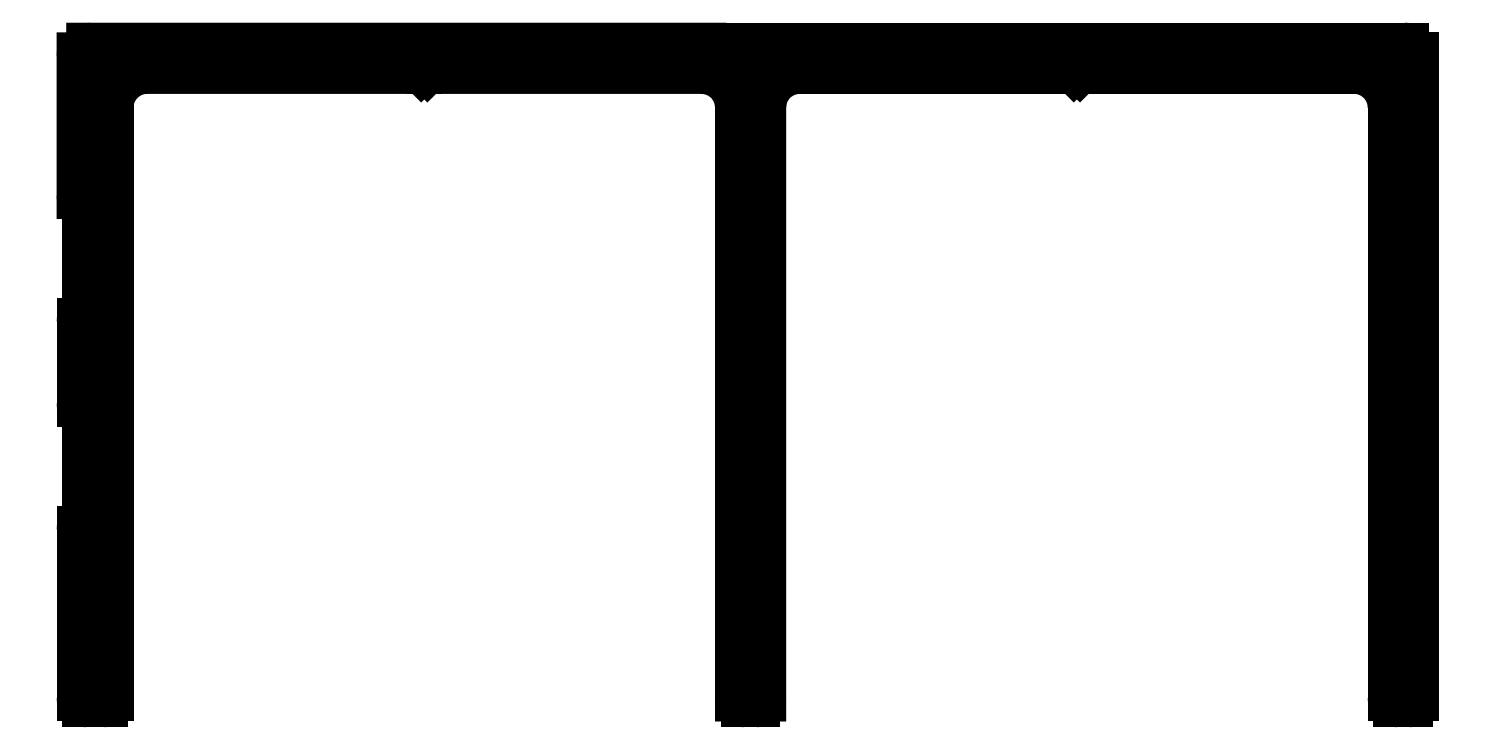
<metadata>
{"format":"dxf","ext":"dxf","renderer":"ezdxf+matplotlib","layout":"modelspace","background":"white","min_lineweight":24,"dpi":150}
</metadata>
<code>
0
SECTION
2
ENTITIES
0
ARC
8
0
10
691.3
20
679.9
30
0
40
0.3
50
180
51
270
0
LINE
8
0
10
691.3
20
679.6
30
0
11
691.8
21
679.6
31
0
0
LINE
8
0
10
691
20
710.5
30
0
11
691
21
679.9
31
0
0
ARC
8
0
10
691.8
20
679.9
30
0
40
0.3
50
270
51
360
0
ARC
8
0
10
689
20
710.5
30
0
40
2
50
0.0002049
51
90
0
LINE
8
0
10
692.1
20
679.9
30
0
11
692.1
21
710.5
31
0
0
LINE
8
0
10
674.9
20
712.5
30
0
11
689
21
712.5
31
0
0
ARC
8
0
10
694.1
20
710.5
30
0
40
2
50
90
51
180
0
ARC
8
0
10
674.9
20
712.8
30
0
40
0.3
50
225
51
270
0
LINE
8
0
10
694.1
20
712.5
30
0
11
708.1
21
712.5
31
0
0
LINE
8
0
10
674.6
20
712.7
30
0
11
674.7
21
712.6
31
0
0
ARC
8
0
10
708.1
20
712.8
30
0
40
0.3
50
270
51
315
0
ARC
8
0
10
674.6
20
712.6
30
0
40
0.1
50
45
51
135
0
LINE
8
0
10
708.3
20
712.6
30
0
11
708.4
21
712.7
31
0
0
LINE
8
0
10
674.4
20
712.6
30
0
11
674.5
21
712.7
31
0
0
ARC
8
0
10
708.5
20
712.6
30
0
40
0.1
50
45
51
135
0
ARC
8
0
10
674.2
20
712.8
30
0
40
0.3
50
270
51
315
0
LINE
8
0
10
708.5
20
712.7
30
0
11
708.6
21
712.6
31
0
0
LINE
8
0
10
660.2
20
712.5
30
0
11
674.2
21
712.5
31
0
0
ARC
8
0
10
708.8
20
712.8
30
0
40
0.3
50
225
51
270
0
ARC
8
0
10
660.2
20
710.5
30
0
40
2
50
90
51
180
0
LINE
8
0
10
708.8
20
712.5
30
0
11
722.9
21
712.5
31
0
0
LINE
8
0
10
658.2
20
679.9
30
0
11
658.2
21
710.5
31
0
0
ARC
8
0
10
722.9
20
710.5
30
0
40
2
50
3.415e-06
51
90
0
ARC
8
0
10
657.9
20
679.9
30
0
40
0.3
50
270
51
360
0
LINE
8
0
10
724.9
20
710.5
30
0
11
724.9
21
679.9
31
0
0
LINE
8
0
10
657.1
20
679.6
30
0
11
657.9
21
679.6
31
0
0
ARC
8
0
10
725.2
20
679.9
30
0
40
0.3
50
180
51
270
0
ARC
8
0
10
657.1
20
679.9
30
0
40
0.3
50
180
51
270
0
LINE
8
0
10
725.2
20
679.6
30
0
11
725.7
21
679.6
31
0
0
LINE
8
0
10
656.8
20
688.5
30
0
11
656.8
21
679.9
31
0
0
ARC
8
0
10
725.7
20
679.9
30
0
40
0.3
50
270
51
360
0
ARC
8
0
10
657.1
20
688.5
30
0
40
0.3
50
90
51
180
0
LINE
8
0
10
726
20
679.9
30
0
11
726
21
713.1
31
0
0
LINE
8
0
10
657.1
20
694.9
30
0
11
657.1
21
688.8
31
0
0
ARC
8
0
10
725.5
20
713.1
30
0
40
0.5
50
1.708e-06
51
90
0
ARC
8
0
10
657.1
20
695.2
30
0
40
0.3
50
180
51
270
0
LINE
8
0
10
725.5
20
713.6
30
0
11
689
21
713.6
31
0
0
LINE
8
0
10
656.8
20
699.3
30
0
11
656.8
21
695.2
31
0
0
LINE
8
0
10
689
20
713.6
30
0
11
657.3
21
713.6
31
0
0
ARC
8
0
10
657.1
20
699.3
30
0
40
0.3
50
90
51
180
0
ARC
8
0
10
657.3
20
713.1
30
0
40
0.5
50
90
51
180
0
LINE
8
0
10
657.1
20
705.7
30
0
11
657.1
21
699.6
31
0
0
LINE
8
0
10
656.8
20
713.1
30
0
11
656.8
21
706
31
0
0
ARC
8
0
10
657.1
20
706
30
0
40
0.3
50
180
51
270
0
ENDSEC
0
EOF

</code>
